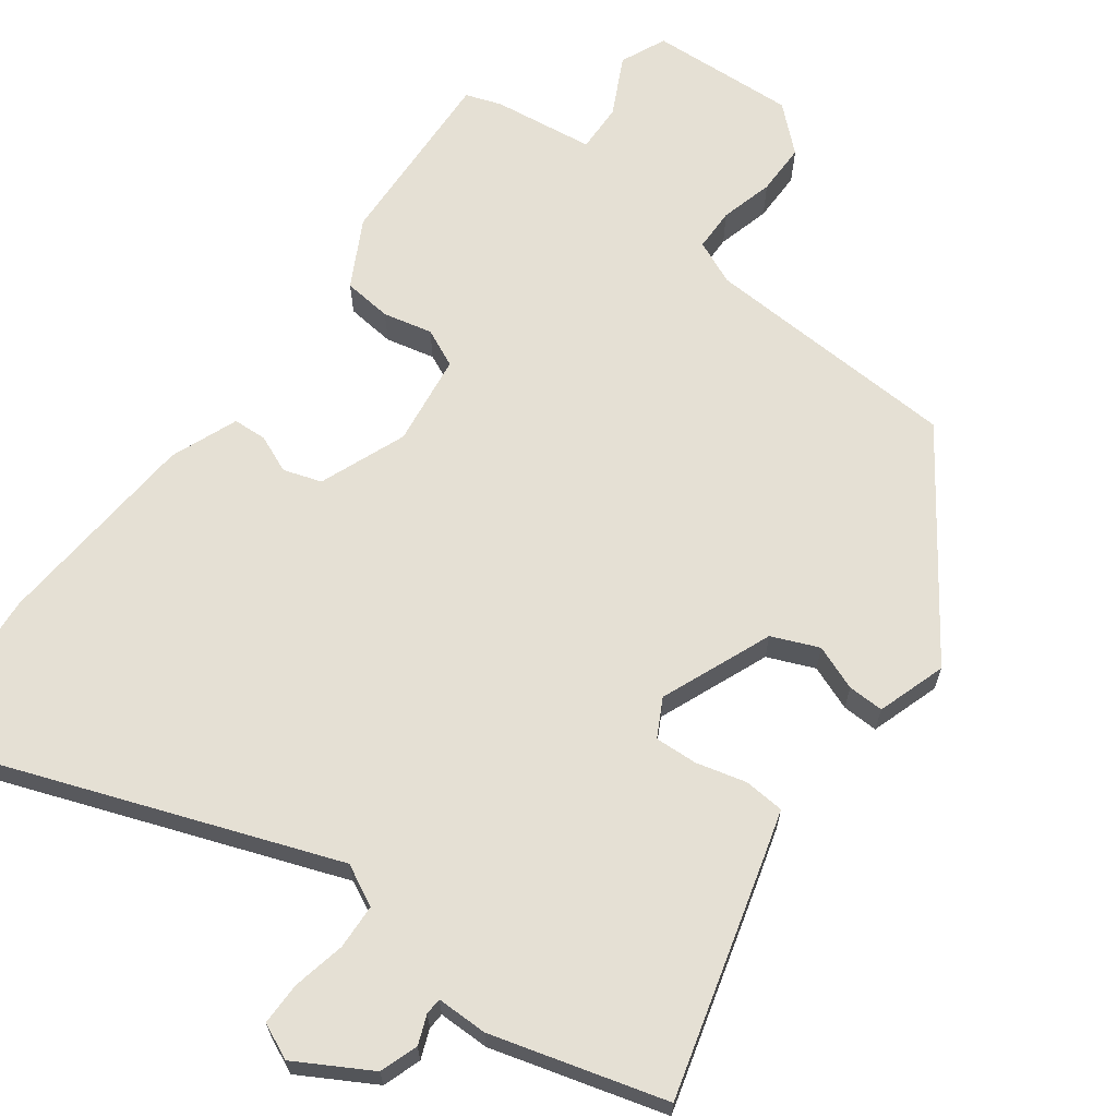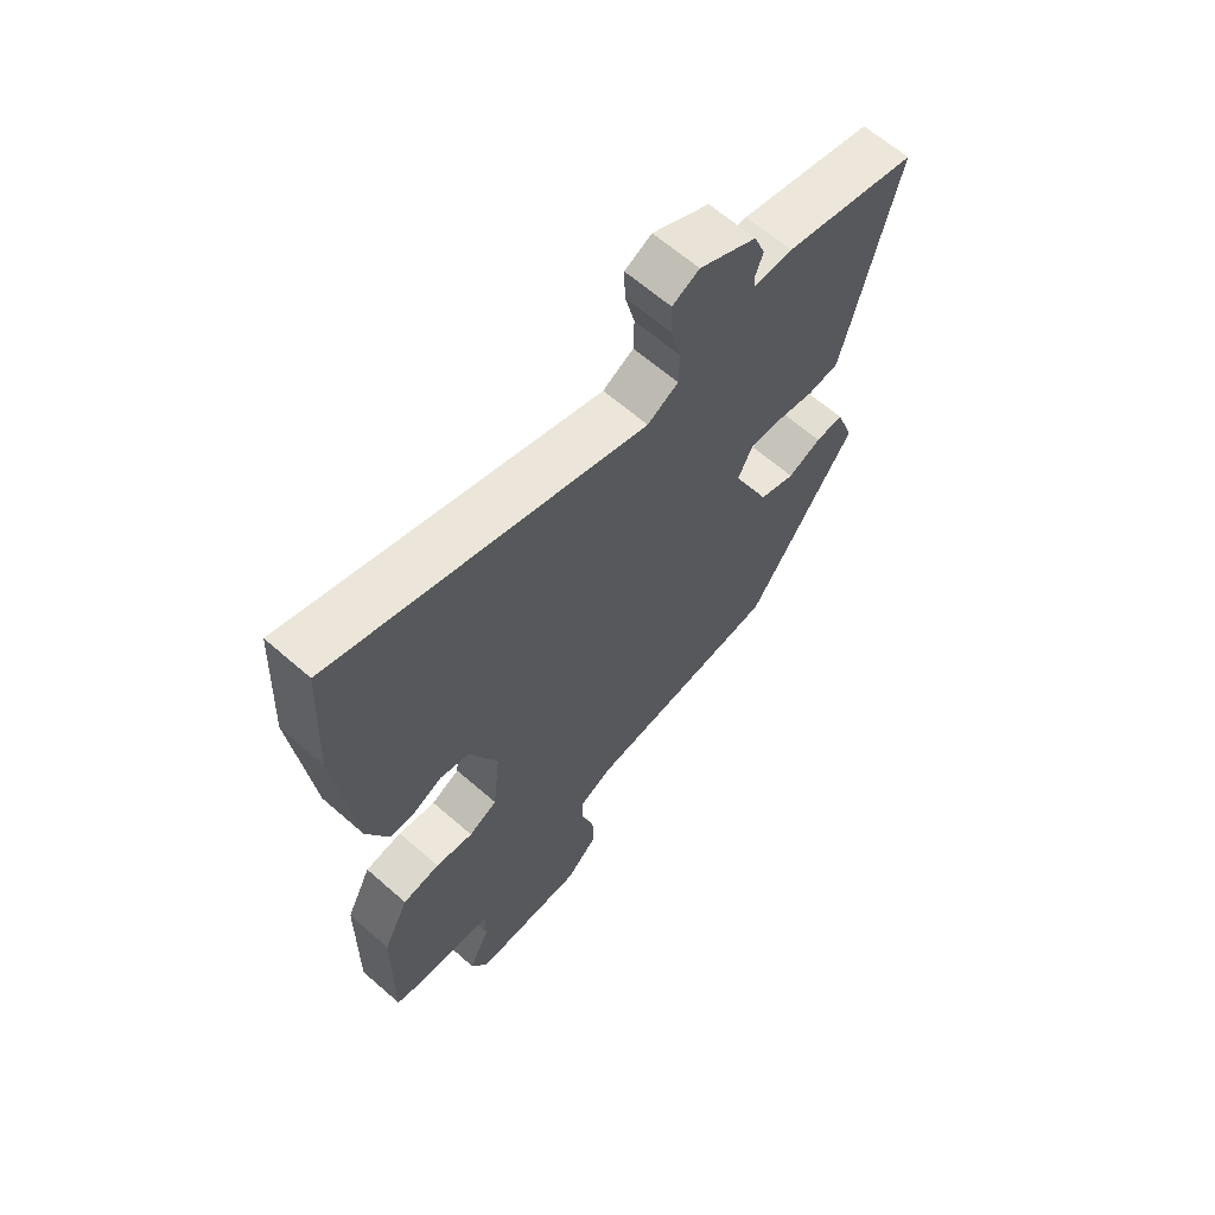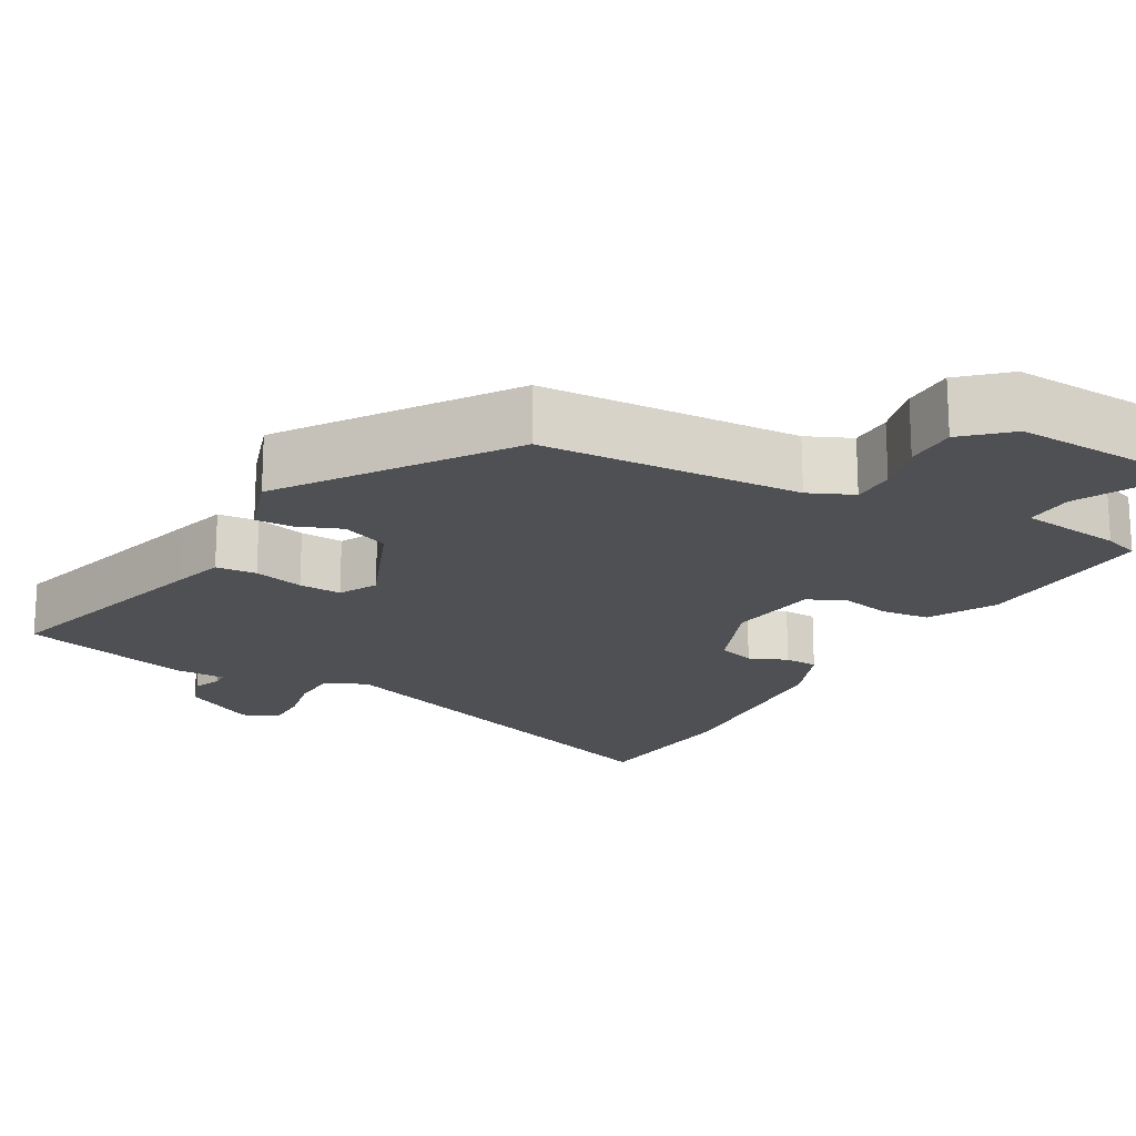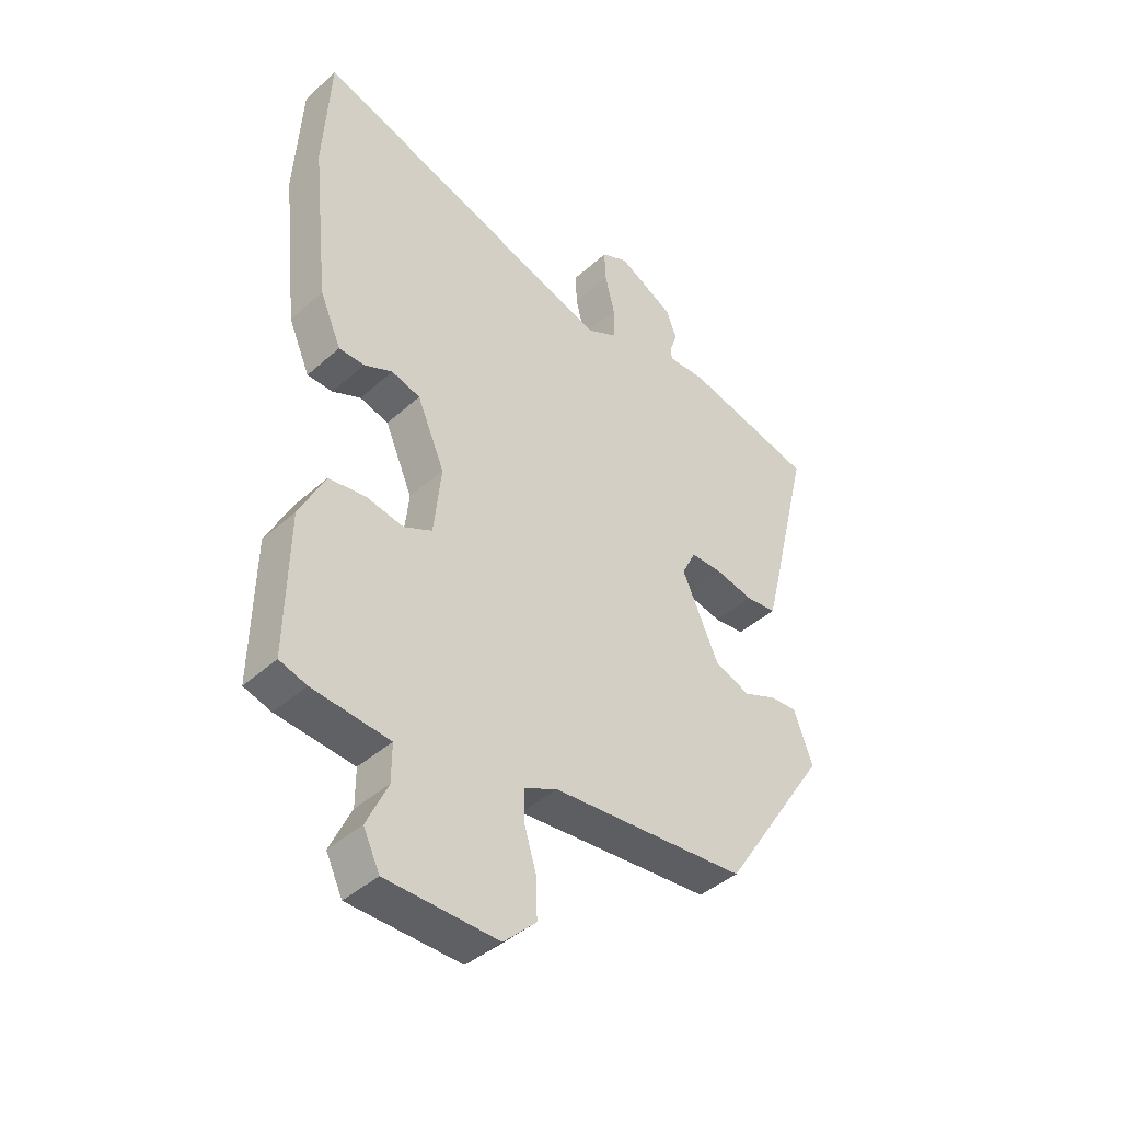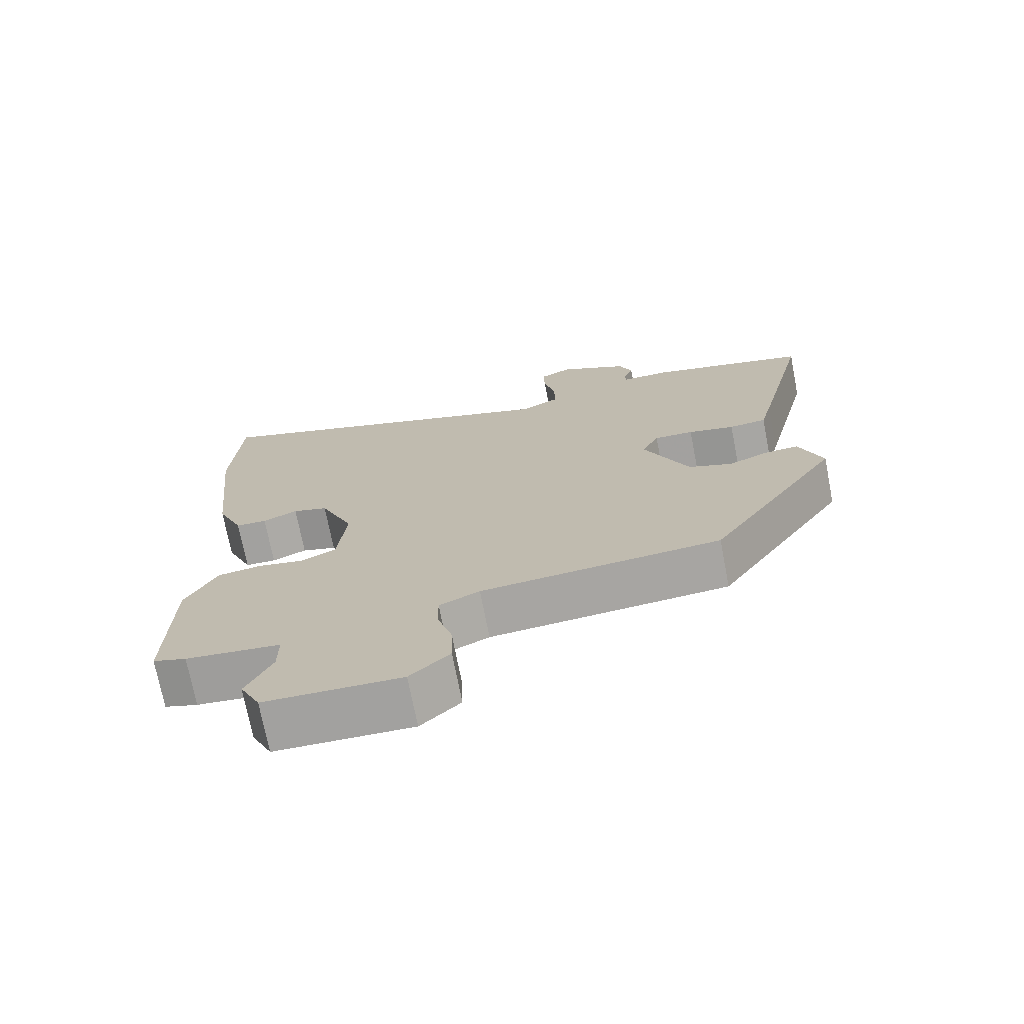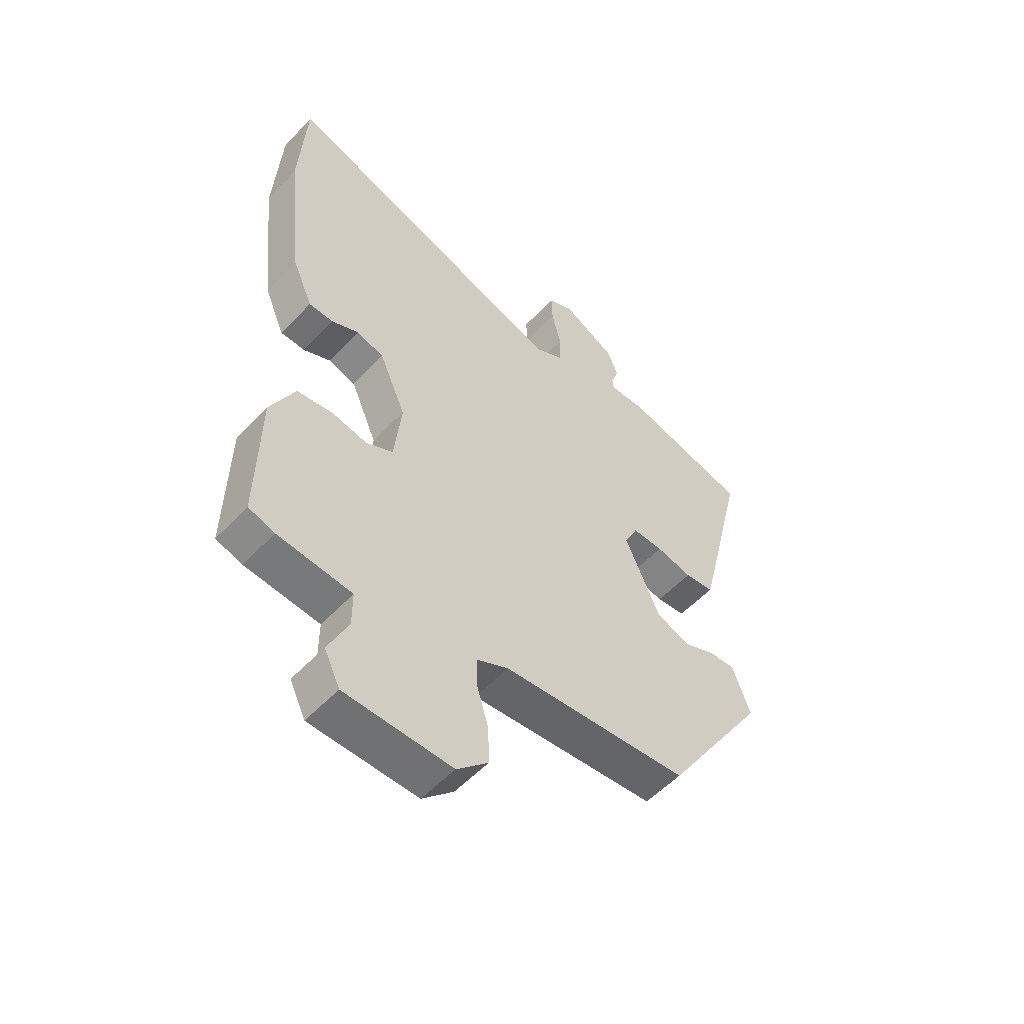
<metadata>
{"format":"obj","ext":"obj","renderer":"f3d","projection":"perspective","resolution":1024,"background":"white","views":[{"elev":65.6,"azim":34.7,"up":"+Y"},{"elev":64.4,"azim":-48.7,"up":"+Z"},{"elev":-18.8,"azim":148.8,"up":"+Y"},{"elev":-42.4,"azim":-43.2,"up":"+Z"},{"elev":-72.6,"azim":11.0,"up":"+Z"},{"elev":-54.6,"azim":-42.1,"up":"+Z"}]}
</metadata>
<code>
v 0.54 0.07 0.482
v 0.464 0.07 0.17
v 0.447 0.07 0.103
v 0.393 0.07 0.097
v 0.326 0.07 0.112
v 0.269 0.07 0.113
v 0.244 0.07 0.062
v 0.309 0.07 -0.084
v 0.372 0.07 -0.108
v 0.431 0.07 -0.083
v 0.479 0.07 -0.08
v 0.512 0.07 -0.171
v 0.323 0.07 -0.461
v -0.021 0.07 -0.49
v -0.079 0.07 -0.518
v -0.078 0.07 -0.575
v -0.057 0.07 -0.645
v -0.055 0.07 -0.714
v -0.112 0.07 -0.769
v -0.308 0.07 -0.765
v -0.337 0.07 -0.705
v -0.3 0.07 -0.625
v -0.3 0.07 -0.56
v -0.436 0.07 -0.547
v -0.484 0.07 -0.532
v -0.48 0.07 -0.284
v -0.435 0.07 -0.193
v -0.37 0.07 -0.184
v -0.304 0.07 -0.197
v -0.254 0.07 -0.172
v -0.241 0.07 -0.049
v -0.29 0.07 0.065
v -0.341 0.07 0.08
v -0.391 0.07 0.057
v -0.436 0.07 0.058
v -0.474 0.07 0.146
v -0.504 0.07 0.424
v -0.492 0.07 0.643
v 0.05 0.07 0.463
v 0.104 0.07 0.492
v 0.105 0.07 0.552
v 0.088 0.07 0.622
v 0.086 0.07 0.679
v 0.133 0.07 0.702
v 0.233 0.07 0.649
v 0.252 0.07 0.599
v 0.238 0.07 0.56
v 0.24 0.07 0.538
v 0.308 0.07 0.54
v 0.54 0 0.482
v 0.464 0 0.17
v 0.447 0 0.103
v 0.393 0 0.097
v 0.326 0 0.112
v 0.269 0 0.113
v 0.244 0 0.062
v 0.309 0 -0.084
v 0.372 0 -0.108
v 0.431 0 -0.083
v 0.479 0 -0.08
v 0.512 0 -0.171
v 0.323 0 -0.461
v -0.021 0 -0.49
v -0.079 0 -0.518
v -0.078 0 -0.575
v -0.057 0 -0.645
v -0.055 0 -0.714
v -0.112 0 -0.769
v -0.308 0 -0.765
v -0.337 0 -0.705
v -0.3 0 -0.625
v -0.3 0 -0.56
v -0.436 0 -0.547
v -0.484 0 -0.532
v -0.48 0 -0.284
v -0.435 0 -0.193
v -0.37 0 -0.184
v -0.304 0 -0.197
v -0.254 0 -0.172
v -0.241 0 -0.049
v -0.29 0 0.065
v -0.341 0 0.08
v -0.391 0 0.057
v -0.436 0 0.058
v -0.474 0 0.146
v -0.504 0 0.424
v -0.492 0 0.643
v 0.05 0 0.463
v 0.104 0 0.492
v 0.105 0 0.552
v 0.088 0 0.622
v 0.086 0 0.679
v 0.133 0 0.702
v 0.233 0 0.649
v 0.252 0 0.599
v 0.238 0 0.56
v 0.24 0 0.538
v 0.308 0 0.54
f 48 49 1 2
f 44 45 46 47
f 44 47 48
f 41 42 43 44
f 40 41 44 48
f 39 40 48 2
f 33 34 35 36
f 32 33 36 37
f 26 27 28 29
f 24 25 26 29
f 23 24 29 30
f 22 23 30
f 19 20 21 22
f 19 22 30 31
f 16 17 18 19
f 15 16 19 31
f 11 12 13 14
f 9 10 11 14
f 8 9 14 15
f 7 8 15 31
f 2 3 4 5
f 2 5 6
f 39 2 6
f 32 37 38 39
f 31 32 39
f 6 7 31 39
f 51 50 98 97
f 96 95 94 93
f 97 96 93
f 93 92 91 90
f 97 93 90 89
f 51 97 89 88
f 85 84 83 82
f 86 85 82 81
f 78 77 76 75
f 78 75 74 73
f 79 78 73 72
f 79 72 71
f 71 70 69 68
f 80 79 71 68
f 68 67 66 65
f 80 68 65 64
f 63 62 61 60
f 63 60 59 58
f 64 63 58 57
f 80 64 57 56
f 54 53 52 51
f 55 54 51
f 55 51 88
f 88 87 86 81
f 88 81 80
f 88 80 56 55
f 1 50 51 2
f 2 51 52 3
f 3 52 53 4
f 4 53 54 5
f 5 54 55 6
f 6 55 56 7
f 7 56 57 8
f 8 57 58 9
f 9 58 59 10
f 10 59 60 11
f 11 60 61 12
f 12 61 62 13
f 13 62 63 14
f 14 63 64 15
f 15 64 65 16
f 16 65 66 17
f 17 66 67 18
f 18 67 68 19
f 19 68 69 20
f 20 69 70 21
f 21 70 71 22
f 22 71 72 23
f 23 72 73 24
f 24 73 74 25
f 25 74 75 26
f 26 75 76 27
f 27 76 77 28
f 28 77 78 29
f 29 78 79 30
f 30 79 80 31
f 31 80 81 32
f 32 81 82 33
f 33 82 83 34
f 34 83 84 35
f 35 84 85 36
f 36 85 86 37
f 37 86 87 38
f 38 87 88 39
f 39 88 89 40
f 40 89 90 41
f 41 90 91 42
f 42 91 92 43
f 43 92 93 44
f 44 93 94 45
f 45 94 95 46
f 46 95 96 47
f 47 96 97 48
f 48 97 98 49
f 49 98 50 1

</code>
